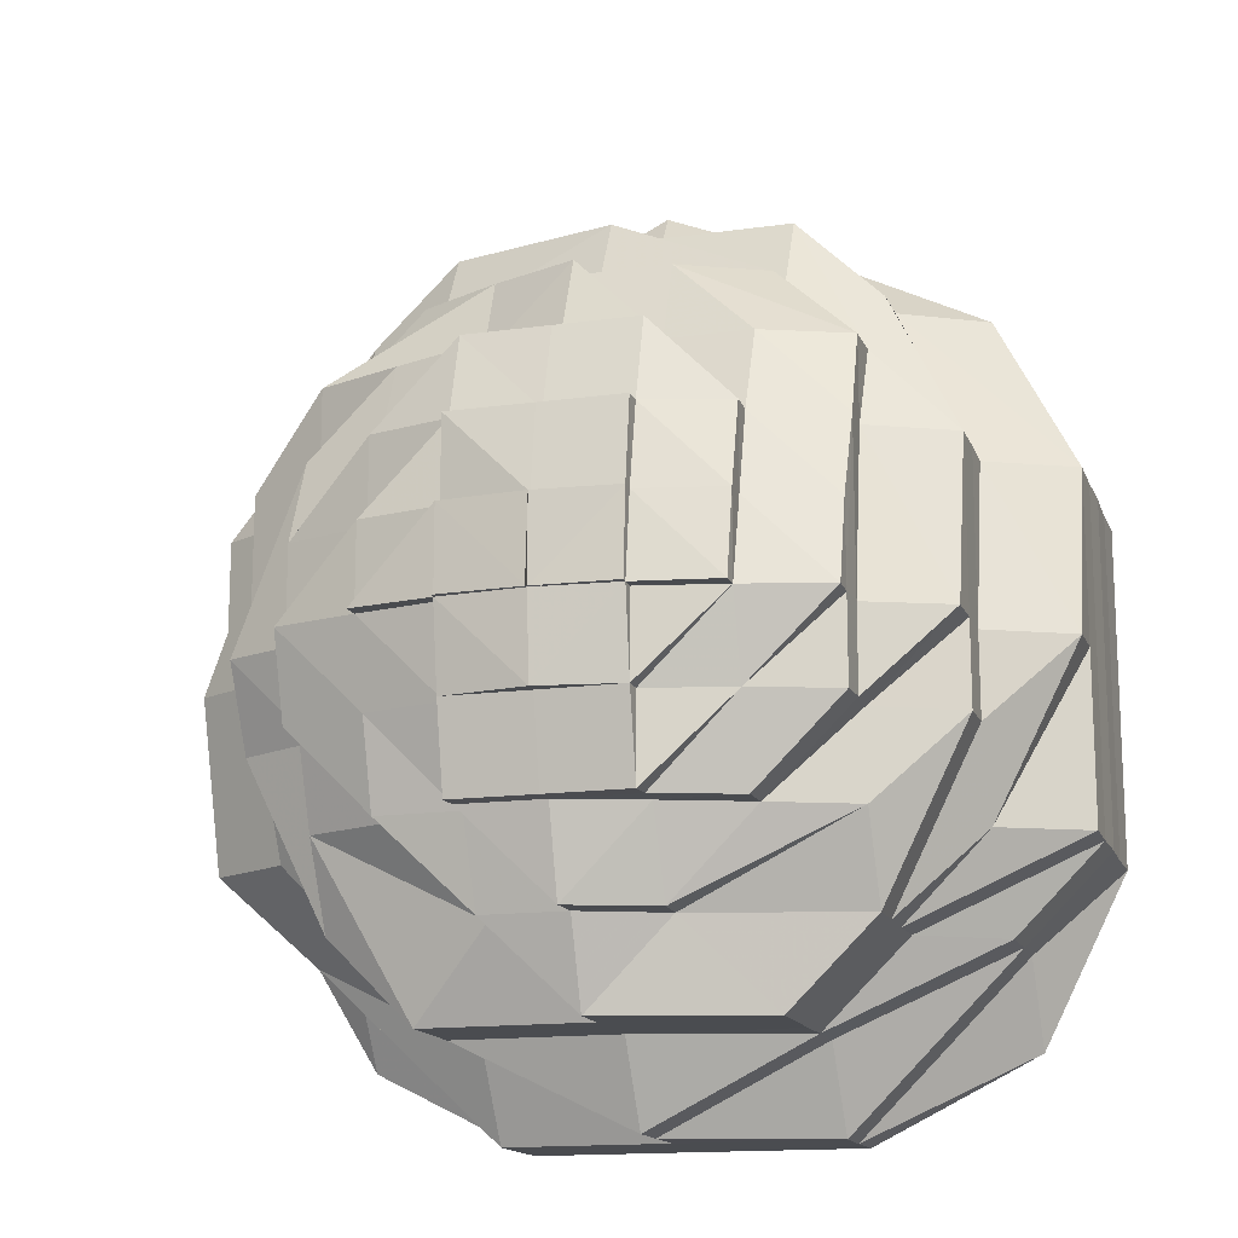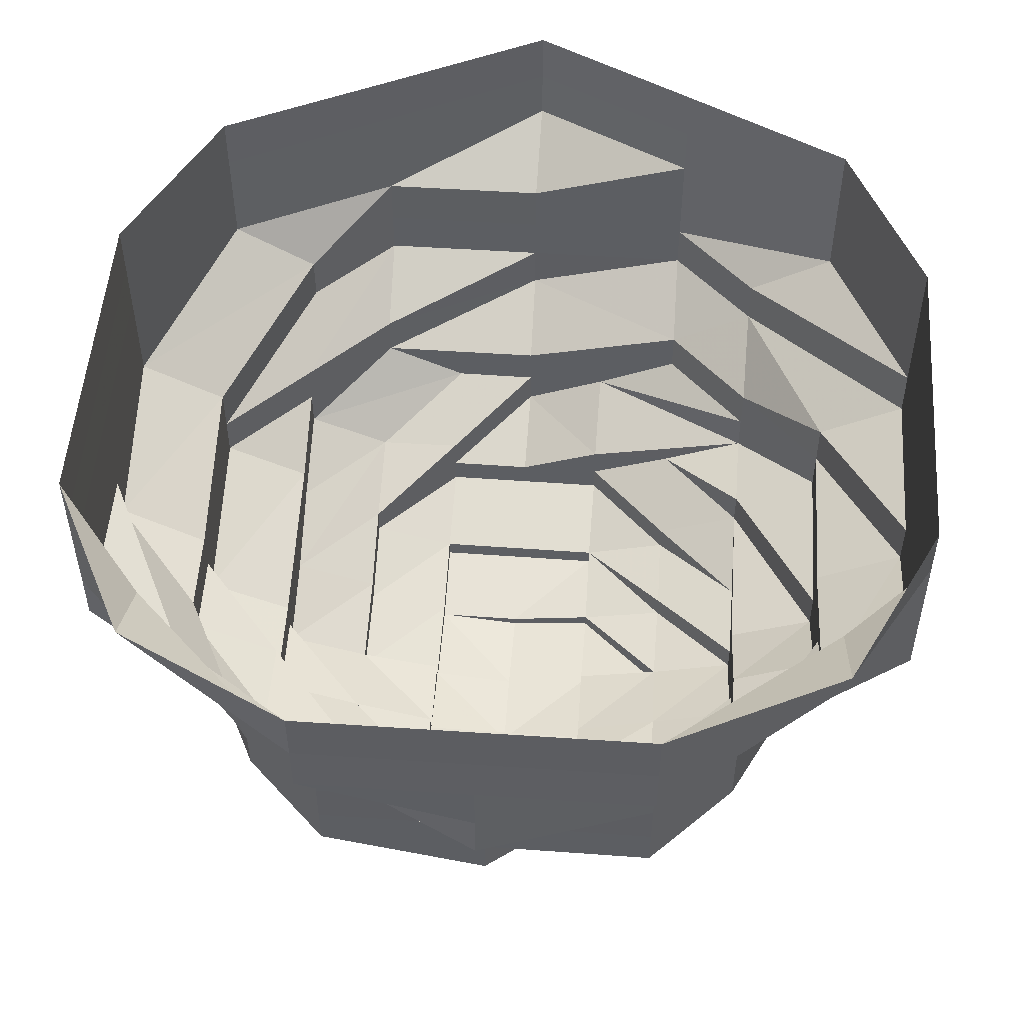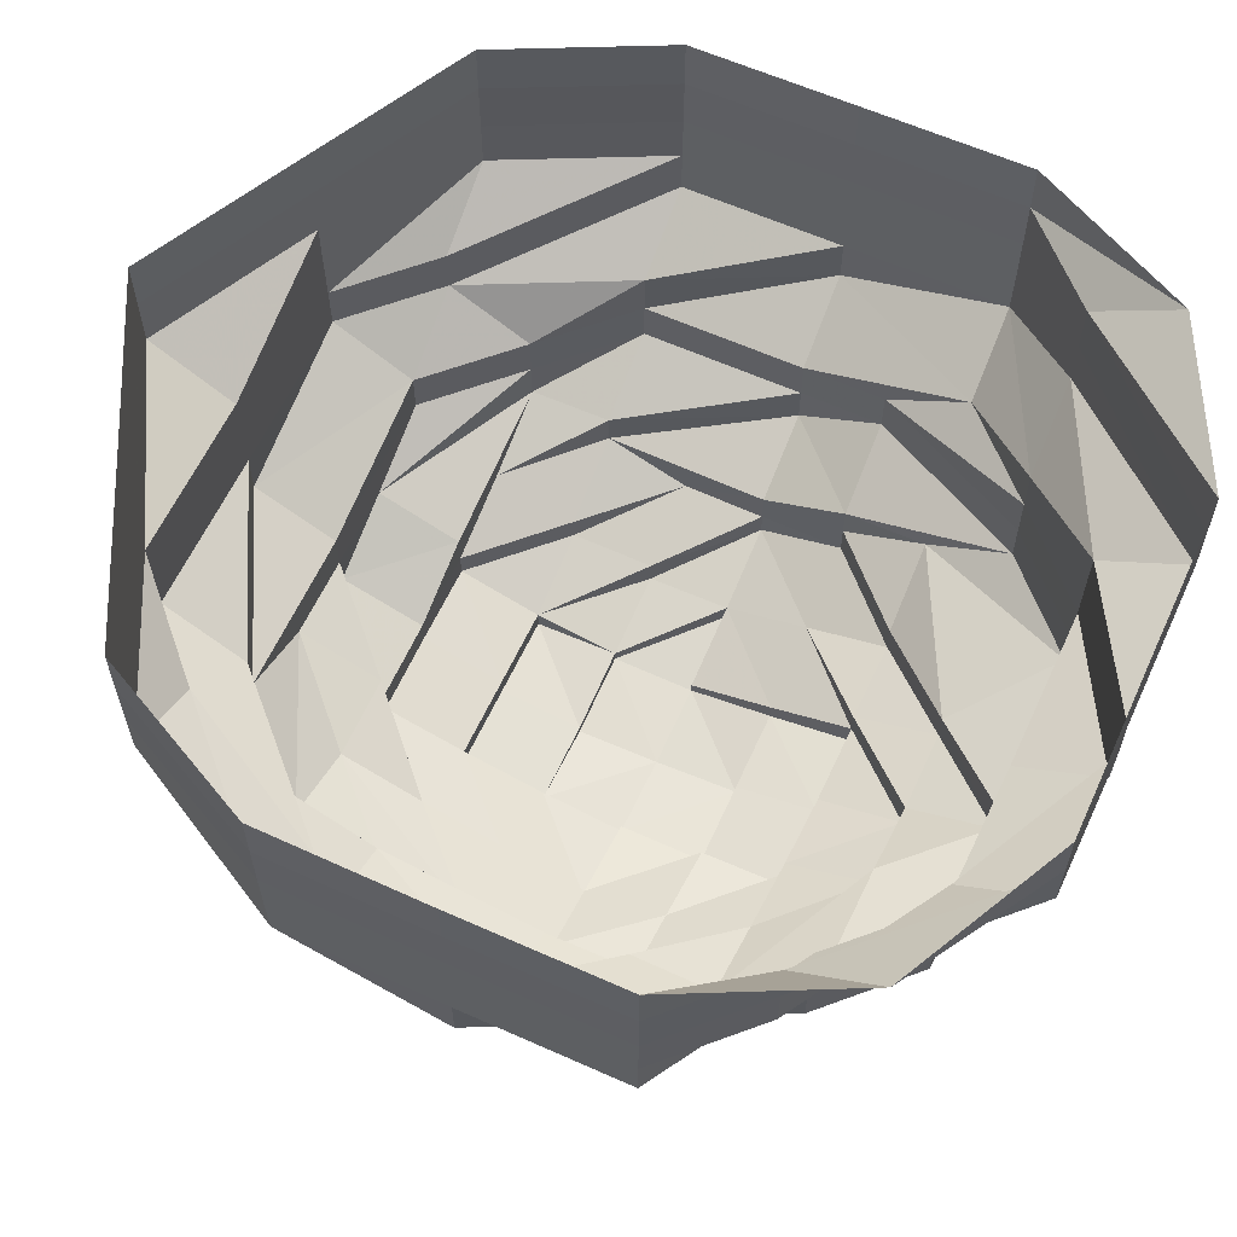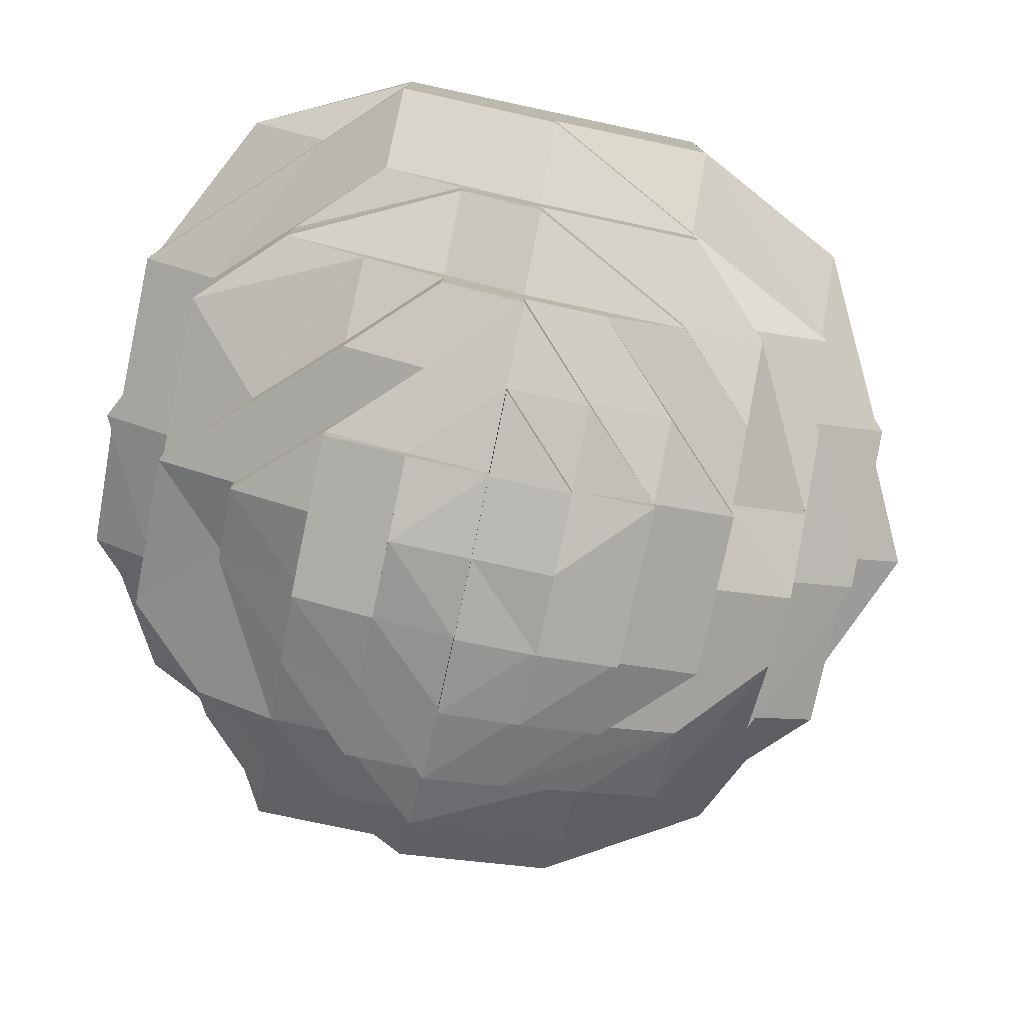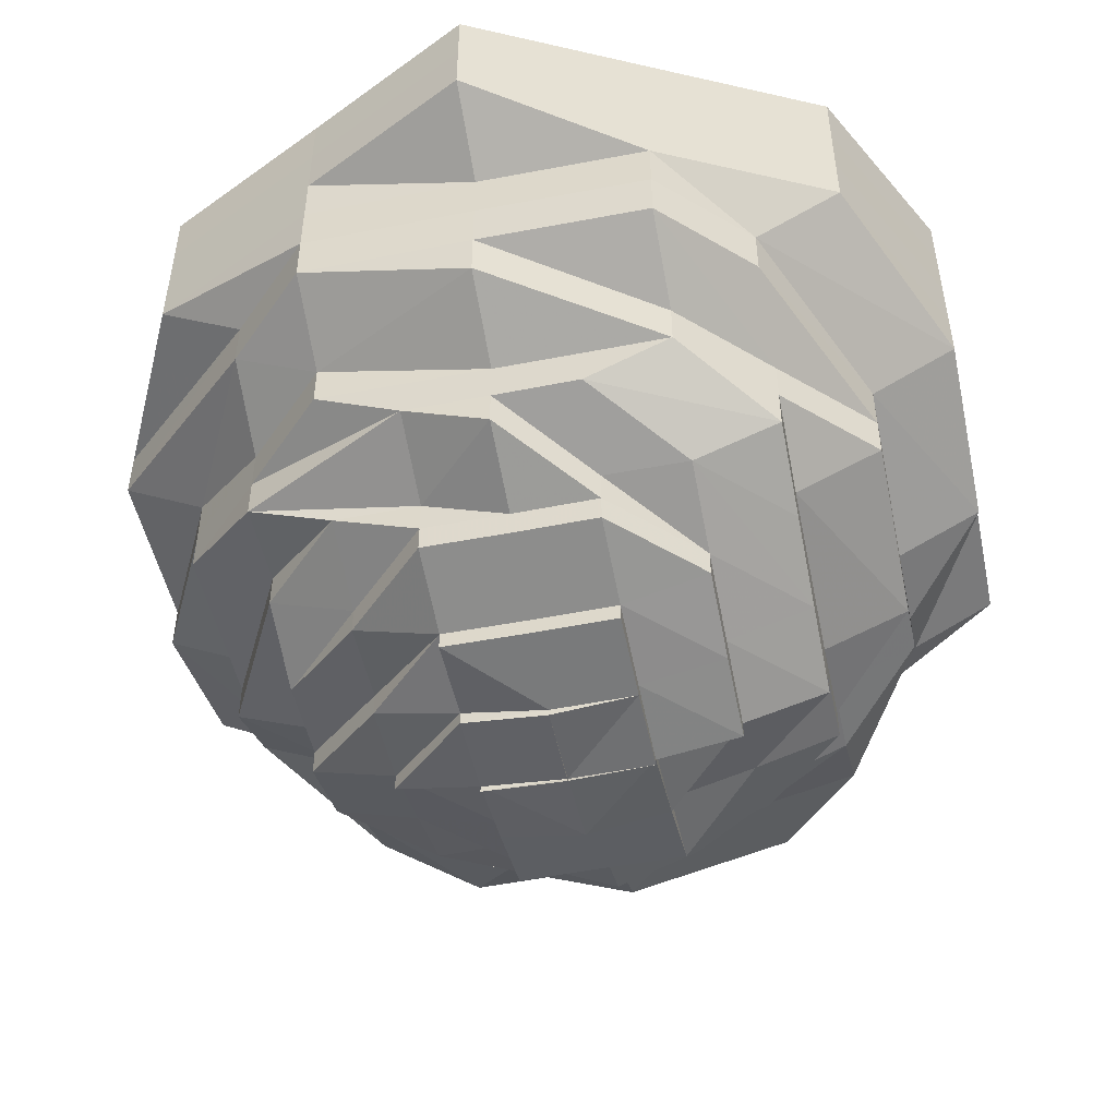
<metadata>
{"format":"obj","ext":"obj","renderer":"f3d","projection":"perspective","resolution":1024,"background":"white","views":[{"elev":-15.1,"azim":-163.3,"up":"+Y"},{"elev":52.1,"azim":4.3,"up":"+Z"},{"elev":61.6,"azim":-65.4,"up":"+Z"},{"elev":-78.0,"azim":78.0,"up":"+Z"},{"elev":-49.8,"azim":-167.9,"up":"+Z"}]}
</metadata>
<code>
o 19079
v 2163 1871 13.6
v 2164 1871 13.6
v 2163 1871 13.59
v 2164 1871 13.59
v 2164 1871 13.6
v 2163 1871 13.59
v 2163 1871 13.6
v 2164 1871 13.59
v 2164 1871 13.6
v 2163 1871 13.59
v 2163 1871 13.6
v 2163 1871 13.59
v 2163 1871 13.59
v 2163 1871 13.6
v 2163 1871 13.59
v 2163 1871 13.59
v 2163 1871 13.59
v 2163 1871 13.6
v 2163 1871 13.59
v 2163 1871 13.59
v 2163 1871 13.6
v 2163 1871 13.59
v 2163 1871 13.59
v 2163 1871 13.6
v 2163 1871 13.59
v 2163 1871 13.59
v 2163 1871 13.6
v 2163 1871 13.59
v 2163 1871 13.59
v 2163 1871 13.6
v 2163 1871 13.59
v 2164 1871 13.59
v 2164 1871 13.6
v 2164 1871 13.59
v 2164 1871 13.59
v 2164 1871 13.6
v 2164 1871 13.59
v 2164 1871 13.59
v 2164 1871 13.6
v 2164 1871 13.59
v 2164 1871 13.59
v 2164 1871 13.6
v 2164 1871 13.59
v 2164 1871 13.59
v 2164 1871 13.59
v 2164 1871 13.59
v 2164 1871 13.59
v 2164 1871 13.58
v 2163 1871 13.59
v 2164 1871 13.58
v 2163 1871 13.58
v 2163 1871 13.58
v 2163 1871 13.58
v 2163 1871 13.58
v 2163 1871 13.58
v 2163 1871 13.58
v 2163 1871 13.58
v 2163 1871 13.58
v 2163 1871 13.58
v 2163 1871 13.58
v 2163 1871 13.58
v 2163 1871 13.58
v 2163 1871 13.58
v 2163 1871 13.58
v 2163 1871 13.58
v 2163 1871 13.58
v 2163 1871 13.58
v 2164 1871 13.58
v 2164 1871 13.58
v 2164 1871 13.58
v 2164 1871 13.58
v 2164 1871 13.58
v 2164 1871 13.58
v 2164 1871 13.58
v 2164 1871 13.58
v 2164 1871 13.58
v 2164 1871 13.58
v 2164 1871 13.58
v 2164 1871 13.58
v 2164 1871 13.57
v 2163 1871 13.58
v 2164 1871 13.57
v 2163 1871 13.57
v 2163 1871 13.57
v 2163 1871 13.57
v 2163 1871 13.56
v 2163 1871 13.57
v 2163 1871 13.56
v 2163 1871 13.56
v 2163 1871 13.57
v 2163 1871 13.56
v 2163 1871 13.57
v 2163 1871 13.56
v 2163 1871 13.57
v 2163 1871 13.56
v 2163 1871 13.57
v 2163 1871 13.56
v 2163 1871 13.57
v 2163 1871 13.56
v 2164 1871 13.57
v 2164 1871 13.56
v 2164 1871 13.57
v 2164 1871 13.56
v 2164 1871 13.57
v 2164 1871 13.56
v 2164 1871 13.57
v 2164 1871 13.56
v 2164 1871 13.57
v 2164 1871 13.56
v 2164 1871 13.56
v 2164 1871 13.56
v 2164 1871 13.56
v 2163 1871 13.56
v 2164 1871 13.56
v 2163 1871 13.56
v 2163 1871 13.56
v 2163 1871 13.56
v 2163 1871 13.55
v 2163 1871 13.56
v 2163 1871 13.55
v 2163 1871 13.55
v 2163 1871 13.56
v 2163 1871 13.55
v 2163 1871 13.56
v 2163 1871 13.55
v 2163 1871 13.56
v 2163 1871 13.55
v 2163 1871 13.56
v 2163 1871 13.55
v 2163 1871 13.56
v 2163 1871 13.55
v 2164 1871 13.56
v 2164 1871 13.55
v 2164 1871 13.56
v 2164 1871 13.55
v 2164 1871 13.56
v 2164 1871 13.55
v 2164 1871 13.56
v 2164 1871 13.55
v 2164 1871 13.56
v 2164 1871 13.55
v 2164 1871 13.55
v 2164 1871 13.55
v 2164 1871 13.55
v 2164 1871 13.55
v 2164 1871 13.55
v 2163 1871 13.55
v 2163 1871 13.55
v 2164 1871 13.55
v 2164 1871 13.55
v 2163 1871 13.55
v 2163 1871 13.55
v 2163 1871 13.55
v 2163 1871 13.55
v 2163 1871 13.55
v 2163 1871 13.55
v 2163 1871 13.55
v 2163 1871 13.55
v 2163 1871 13.55
v 2163 1871 13.55
v 2163 1871 13.55
v 2163 1871 13.55
v 2163 1871 13.55
v 2163 1871 13.54
v 2163 1871 13.55
v 2163 1871 13.55
v 2163 1871 13.55
v 2163 1871 13.55
v 2163 1871 13.54
v 2163 1871 13.54
v 2164 1871 13.54
v 2164 1871 13.54
v 2164 1871 13.54
v 2164 1871 13.55
v 2164 1871 13.54
v 2164 1871 13.55
v 2164 1871 13.55
v 2164 1871 13.55
v 2164 1871 13.55
v 2164 1871 13.55
v 2164 1871 13.54
v 2164 1871 13.55
v 2164 1871 13.55
v 2164 1871 13.54
v 2164 1871 13.54
v 2164 1871 13.54
v 2164 1871 13.54
v 2164 1871 13.54
v 2164 1871 13.54
v 2164 1871 13.54
v 2164 1871 13.54
v 2164 1871 13.54
v 2164 1871 13.54
v 2164 1871 13.54
v 2164 1871 13.54
v 2164 1871 13.54
v 2164 1871 13.54
v 2164 1871 13.54
v 2164 1871 13.54
v 2164 1871 13.54
v 2164 1871 13.54
v 2164 1871 13.54
v 2164 1871 13.54
v 2164 1871 13.54
v 2164 1871 13.54
v 2164 1871 13.54
v 2163 1871 13.54
v 2163 1871 13.54
v 2163 1871 13.54
v 2164 1871 13.54
v 2163 1871 13.54
v 2163 1871 13.54
v 2163 1871 13.54
v 2163 1871 13.54
v 2163 1871 13.54
v 2164 1871 13.54
v 2164 1871 13.54
v 2163 1871 13.54
v 2164 1871 13.54
v 2163 1871 13.54
v 2164 1871 13.54
v 2164 1871 13.54
v 2163 1871 13.54
v 2163 1871 13.54
v 2163 1871 13.54
v 2163 1871 13.54
v 2164 1871 13.54
v 2163 1871 13.54
v 2163 1871 13.54
v 2163 1871 13.54
v 2163 1871 13.54
v 2163 1871 13.54
v 2163 1871 13.54
v 2163 1871 13.54
v 2163 1871 13.54
v 2163 1871 13.54
v 2163 1871 13.54
v 2163 1871 13.54
v 2163 1871 13.54
v 2163 1871 13.54
v 2164 1871 13.54
v 2164 1871 13.54
v 2164 1871 13.54
v 2163 1871 13.54
v 2163 1871 13.54
v 2163 1871 13.54
v 2163 1871 13.54
v 2163 1871 13.54
v 2163 1871 13.54
v 2163 1871 13.54
v 2163 1871 13.54
v 2163 1871 13.54
v 2163 1871 13.54
v 2163 1871 13.54
v 2163 1871 13.54
v 2163 1871 13.54
v 2163 1871 13.54
v 2163 1871 13.54
v 2163 1871 13.54
v 2163 1871 13.54
v 2163 1871 13.54
v 2163 1871 13.54
v 2163 1871 13.54
v 2163 1871 13.54
v 2163 1871 13.54
v 2164 1871 13.54
v 2164 1871 13.54
v 2164 1871 13.54
v 2163 1871 13.54
v 2163 1871 13.54
v 2163 1871 13.54
v 2164 1871 13.54
v 2163 1871 13.54
v 2163 1871 13.54
v 2163 1871 13.54
v 2163 1871 13.54
v 2163 1871 13.54
v 2163 1871 13.54
v 2163 1871 13.54
v 2164 1871 13.55
v 2164 1871 13.55
v 2164 1871 13.54
v 2164 1871 13.55
v 2164 1871 13.55
v 2163 1871 13.54
v 2164 1871 13.54
v 2164 1871 13.55
v 2163 1871 13.54
v 2163 1871 13.54
v 2163 1871 13.54
v 2164 1871 13.54
v 2164 1871 13.54
v 2164 1871 13.54
v 2164 1871 13.54
v 2164 1871 13.54
v 2163 1871 13.54
v 2163 1871 13.54
v 2163 1871 13.54
v 2163 1871 13.54
v 2163 1871 13.53
v 2163 1871 13.54
v 2163 1871 13.54
v 2164 1871 13.54
f 1 2 3
f 3 2 4
f 2 5 4
f 6 1 3
f 7 1 6
f 4 5 8
f 5 9 8
f 10 7 6
f 11 7 10
f 6 3 12
f 13 11 10
f 14 11 13
f 10 6 15
f 15 6 12
f 13 10 16
f 16 10 15
f 17 14 13
f 18 14 17
f 19 13 16
f 17 13 19
f 20 18 17
f 21 18 20
f 22 17 19
f 20 17 22
f 23 21 20
f 24 21 23
f 25 20 22
f 23 20 25
f 26 24 23
f 27 24 26
f 28 23 25
f 26 23 28
f 29 27 26
f 30 27 29
f 31 26 28
f 29 26 31
f 32 30 29
f 33 30 32
f 34 29 31
f 32 29 34
f 35 33 32
f 36 33 35
f 37 32 34
f 35 32 37
f 38 36 35
f 39 36 38
f 40 35 37
f 38 35 40
f 41 39 38
f 42 39 41
f 43 38 40
f 41 38 43
f 44 42 41
f 9 42 44
f 8 9 44
f 44 41 45
f 45 41 43
f 8 44 46
f 46 44 45
f 47 8 46
f 4 8 47
f 46 45 48
f 49 4 47
f 3 4 49
f 12 3 49
f 47 46 50
f 50 46 48
f 49 47 51
f 51 47 50
f 12 49 52
f 52 49 51
f 53 12 52
f 15 12 53
f 52 51 54
f 55 15 53
f 16 15 55
f 53 52 56
f 56 52 54
f 55 53 57
f 57 53 56
f 58 16 55
f 19 16 58
f 59 55 57
f 58 55 59
f 60 19 58
f 22 19 60
f 61 58 59
f 60 58 61
f 62 22 60
f 25 22 62
f 63 60 61
f 62 60 63
f 64 25 62
f 28 25 64
f 65 62 63
f 64 62 65
f 66 28 64
f 31 28 66
f 67 64 65
f 66 64 67
f 68 31 66
f 34 31 68
f 69 66 67
f 68 66 69
f 70 34 68
f 37 34 70
f 71 68 69
f 70 68 71
f 72 37 70
f 40 37 72
f 73 70 71
f 72 70 73
f 74 40 72
f 43 40 74
f 75 72 73
f 74 72 75
f 76 43 74
f 45 43 76
f 48 45 76
f 76 74 77
f 77 74 75
f 48 76 78
f 78 76 77
f 79 48 78
f 50 48 79
f 78 77 80
f 81 50 79
f 51 50 81
f 54 51 81
f 79 78 82
f 82 78 80
f 81 79 83
f 83 79 82
f 54 81 84
f 84 81 83
f 85 54 84
f 56 54 85
f 84 83 86
f 87 56 85
f 57 56 87
f 85 84 88
f 88 84 86
f 87 85 89
f 89 85 88
f 90 57 87
f 59 57 90
f 91 87 89
f 90 87 91
f 92 59 90
f 61 59 92
f 93 90 91
f 92 90 93
f 94 61 92
f 63 61 94
f 95 92 93
f 94 92 95
f 96 63 94
f 65 63 96
f 97 94 95
f 96 94 97
f 98 65 96
f 67 65 98
f 99 96 97
f 98 96 99
f 100 67 98
f 69 67 100
f 101 98 99
f 100 98 101
f 102 69 100
f 71 69 102
f 103 100 101
f 102 100 103
f 104 71 102
f 73 71 104
f 105 102 103
f 104 102 105
f 106 73 104
f 75 73 106
f 107 104 105
f 106 104 107
f 108 75 106
f 77 75 108
f 80 77 108
f 108 106 109
f 109 106 107
f 80 108 110
f 110 108 109
f 111 80 110
f 82 80 111
f 110 109 112
f 113 82 111
f 83 82 113
f 86 83 113
f 111 110 114
f 114 110 112
f 113 111 115
f 115 111 114
f 86 113 116
f 116 113 115
f 117 86 116
f 88 86 117
f 116 115 118
f 119 88 117
f 89 88 119
f 117 116 120
f 120 116 118
f 119 117 121
f 121 117 120
f 122 89 119
f 91 89 122
f 123 119 121
f 122 119 123
f 124 91 122
f 93 91 124
f 125 122 123
f 124 122 125
f 126 93 124
f 95 93 126
f 127 124 125
f 126 124 127
f 128 95 126
f 97 95 128
f 129 126 127
f 128 126 129
f 130 97 128
f 99 97 130
f 131 128 129
f 130 128 131
f 132 99 130
f 101 99 132
f 133 130 131
f 132 130 133
f 134 101 132
f 103 101 134
f 135 132 133
f 134 132 135
f 136 103 134
f 105 103 136
f 137 134 135
f 136 134 137
f 138 105 136
f 107 105 138
f 139 136 137
f 138 136 139
f 140 107 138
f 109 107 140
f 112 109 140
f 140 138 141
f 141 138 139
f 112 140 142
f 142 140 141
f 143 141 144
f 145 112 142
f 114 112 145
f 145 142 146
f 147 114 145
f 115 114 147
f 118 115 147
f 147 145 148
f 148 145 146
f 146 149 150
f 151 147 148
f 118 147 151
f 148 146 152
f 153 118 151
f 120 118 153
f 151 148 154
f 154 148 152
f 153 151 155
f 155 151 154
f 156 120 153
f 121 120 156
f 157 153 155
f 156 153 157
f 158 121 156
f 123 121 158
f 159 156 157
f 158 156 159
f 160 123 158
f 125 123 160
f 161 158 159
f 160 158 161
f 162 125 160
f 127 125 162
f 163 160 161
f 162 160 163
f 161 159 164
f 163 161 164
f 165 127 162
f 129 127 165
f 166 162 163
f 165 162 166
f 167 129 165
f 131 129 167
f 168 165 166
f 167 165 168
f 166 163 169
f 169 163 164
f 168 166 170
f 170 166 169
f 171 168 170
f 172 170 173
f 174 168 171
f 174 167 168
f 175 174 171
f 176 131 167
f 176 167 174
f 133 131 176
f 177 176 174
f 177 174 175
f 178 133 176
f 178 176 177
f 135 133 178
f 179 178 177
f 179 177 175
f 180 135 178
f 180 178 179
f 137 135 180
f 175 171 181
f 182 137 180
f 139 137 182
f 183 180 179
f 182 180 183
f 184 179 175
f 183 179 184
f 184 175 185
f 185 175 181
f 185 181 186
f 187 188 186
f 186 181 189
f 181 190 191
f 181 191 192
f 193 192 194
f 195 196 194
f 197 184 185
f 197 198 199
f 200 184 197
f 200 183 184
f 201 200 197
f 201 197 202
f 202 203 204
f 205 206 203
f 207 204 208
f 209 205 210
f 211 209 212
f 211 213 214
f 213 215 207
f 215 216 207
f 216 217 218
f 210 219 220
f 221 222 219
f 223 224 220
f 225 226 224
f 227 223 228
f 229 221 228
f 230 231 228
f 228 232 233
f 234 232 235
f 236 237 232
f 236 238 237
f 239 240 235
f 239 241 242
f 243 241 244
f 245 246 236
f 246 247 236
f 248 246 249
f 249 250 251
f 252 253 251
f 254 255 253
f 256 255 257
f 258 257 251
f 259 260 258
f 260 261 262
f 263 264 262
f 263 262 265
f 266 267 265
f 268 263 269
f 173 270 268
f 189 270 263
f 270 271 263
f 272 170 270
f 170 169 270
f 270 169 271
f 169 164 271
f 271 164 260
f 260 164 273
f 164 274 273
f 164 159 274
f 159 157 274
f 274 275 273
f 274 157 275
f 273 275 246
f 157 155 275
f 275 276 246
f 275 155 276
f 246 276 247
f 155 154 276
f 276 154 277
f 276 277 247
f 154 152 277
f 277 278 247
f 277 152 278
f 247 278 279
f 152 280 278
f 152 146 280
f 146 281 280
f 278 280 282
f 278 282 279
f 280 281 283
f 280 283 282
f 281 284 283
f 281 141 284
f 141 139 284
f 284 139 182
f 279 282 201
f 279 201 285
f 282 286 201
f 282 283 286
f 286 200 201
f 284 182 287
f 283 284 287
f 283 287 286
f 286 287 200
f 287 182 183
f 287 183 200
f 288 279 289
f 289 279 290
f 290 291 292
f 293 294 295
f 296 297 298
f 229 299 300
f 243 299 300
f 230 299 300
f 239 301 300
f 239 302 300
f 239 303 300

</code>
